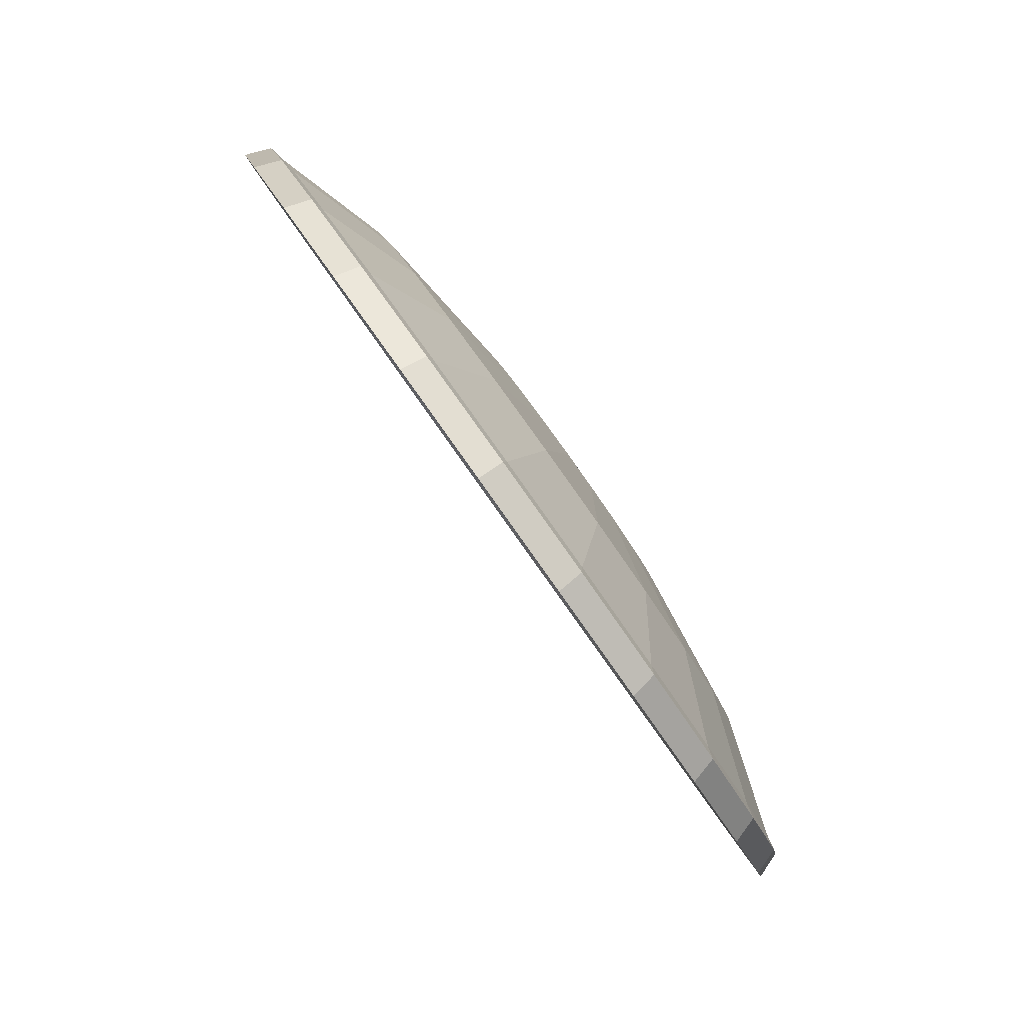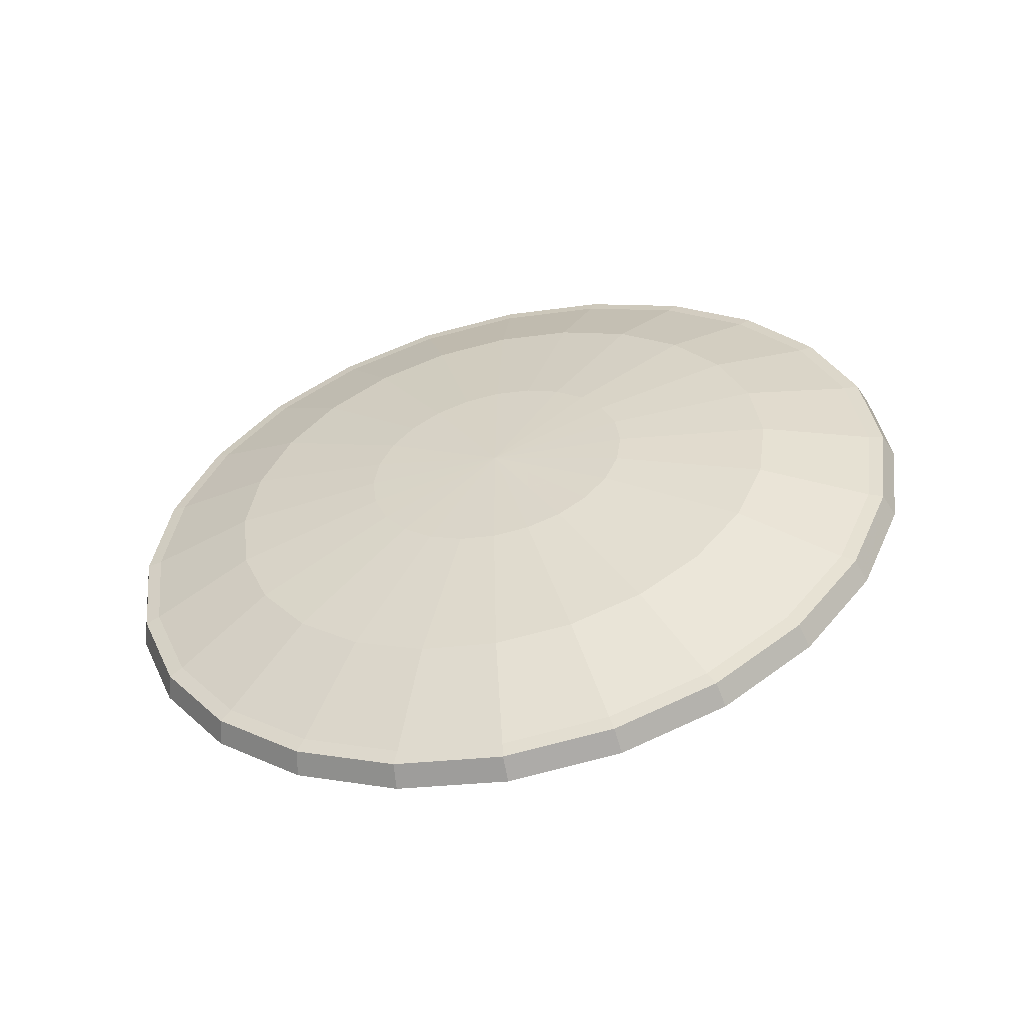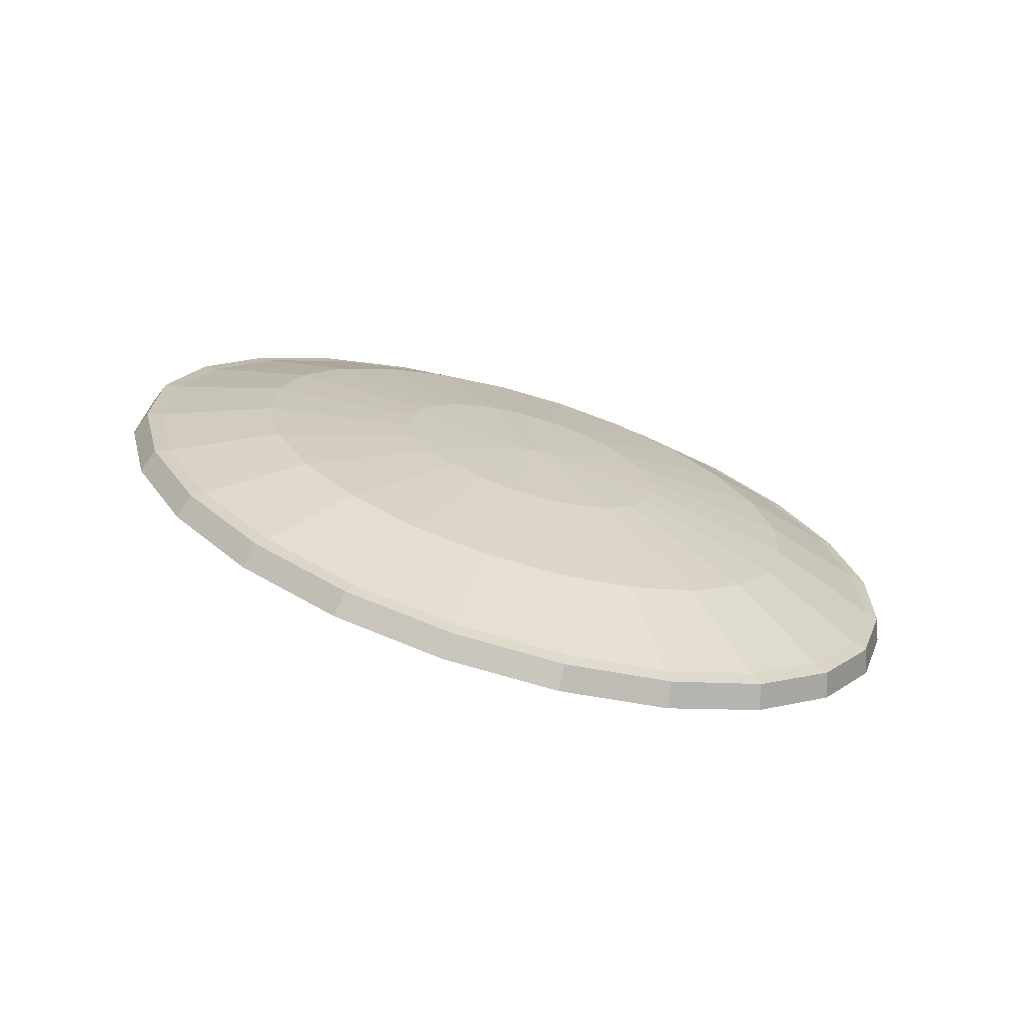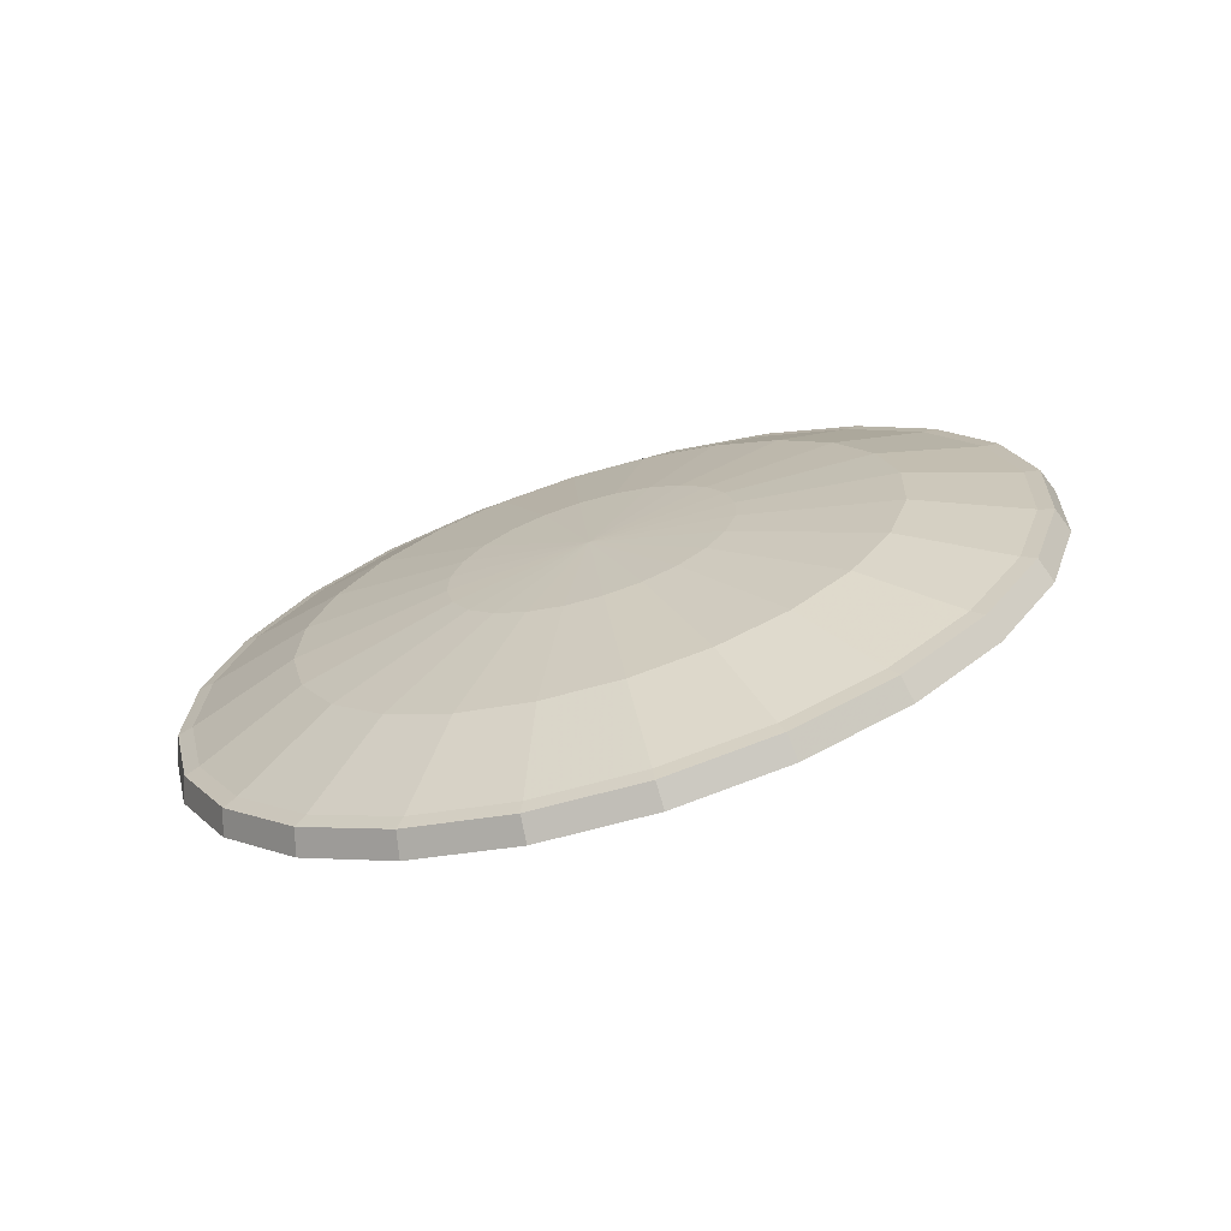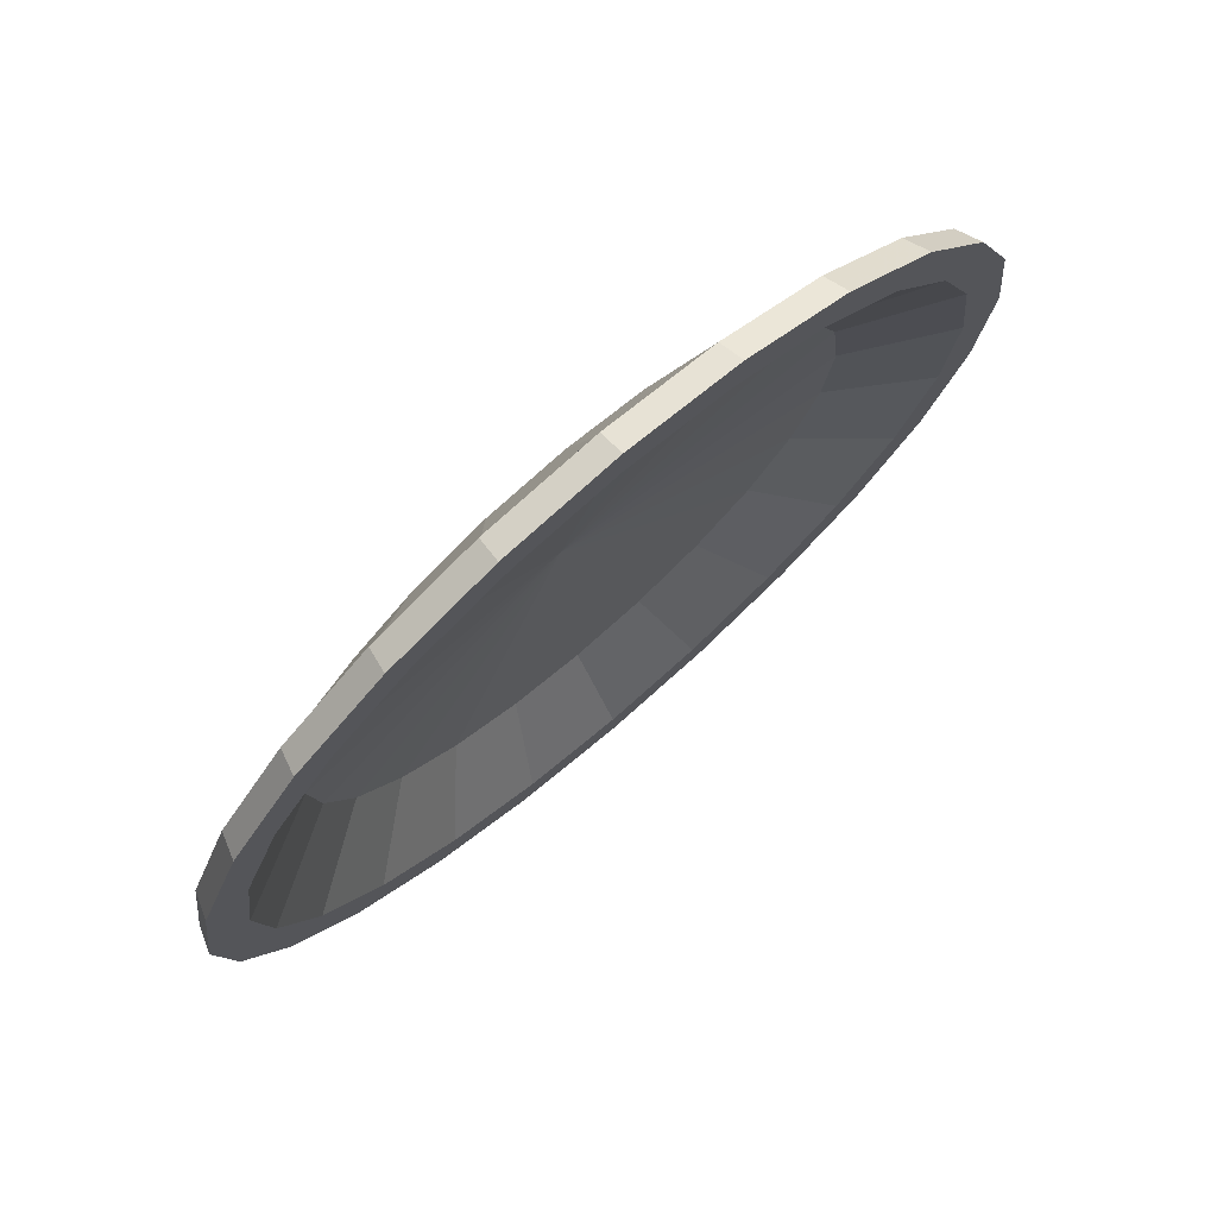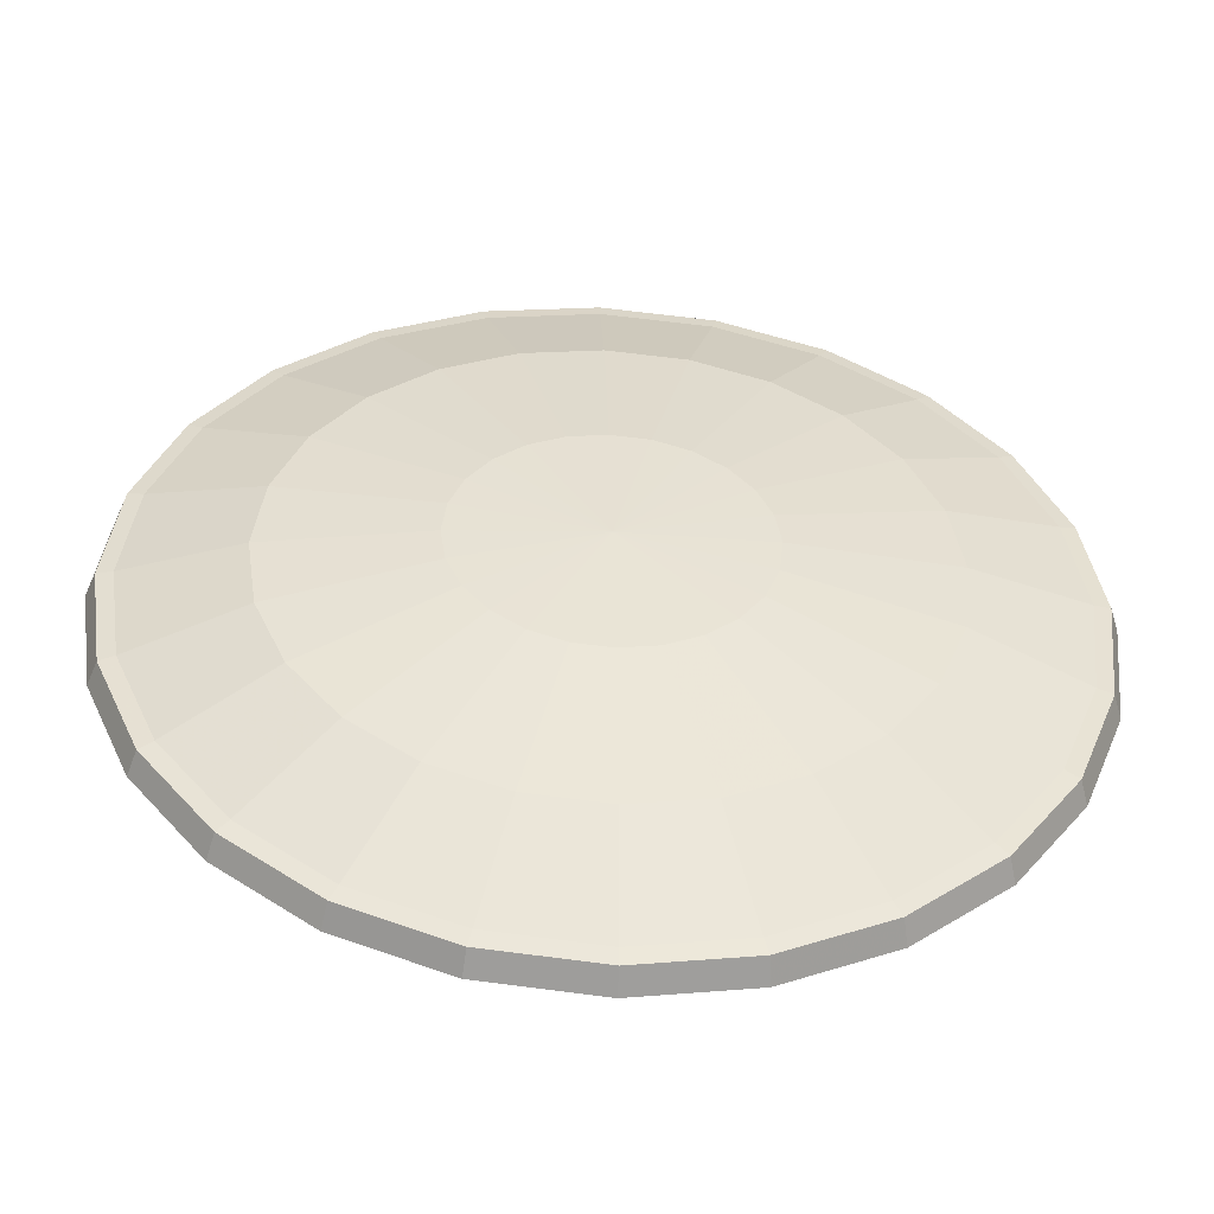
<metadata>
{"format":"obj","ext":"obj","renderer":"f3d","projection":"perspective","resolution":1024,"background":"white","views":[{"elev":-60.1,"azim":-58.4,"up":"+Y"},{"elev":23.3,"azim":-133.2,"up":"+Z"},{"elev":26.2,"azim":69.8,"up":"+Z"},{"elev":15.0,"azim":-109.5,"up":"+Z"},{"elev":52.3,"azim":136.9,"up":"+Y"},{"elev":-33.1,"azim":-3.6,"up":"+Y"}]}
</metadata>
<code>
o AmazonianShield
v 0.2951 0.5435 1.779
v 0.3961 0.5015 1.735
v 0.2646 0.4731 1.801
v 0.3552 0.4071 1.764
v 0.216 0.4127 1.819
v 0 0.6253 1.776
v 0.3055 0.619 1.755
v 0.4101 0.6029 1.703
v 0.2951 0.6945 1.732
v 0.2646 0.7649 1.71
v 0.216 0.8253 1.691
v 0.1528 0.3663 1.834
v -0.1528 0.3663 1.834
v -0.07908 0.3372 1.843
v -0.1061 0.2246 1.821
v 0 0.3272 1.846
v 0.07908 0.3372 1.843
v -0.2951 0.6945 1.732
v -0.2646 0.7649 1.71
v -0.3055 0.619 1.755
v -0.2951 0.5435 1.779
v -0.4101 0.6029 1.703
v -0.2646 0.4731 1.801
v -0.216 0.4127 1.819
v -0.29 0.326 1.789
v -0.1528 0.8717 1.677
v -0.07908 0.9008 1.668
v -0.216 0.8253 1.691
v 0 0.9108 1.665
v 0.3552 0.7987 1.643
v 0.29 0.8798 1.617
v 0.1528 0.8717 1.677
v 0.07908 0.9008 1.668
v 0.1061 0.9812 1.586
v 0 0.9945 1.582
v 0.2051 0.9421 1.598
v 0 0.6301 1.791
v -0.1043 0.7282 1.755
v -0.1277 0.699 1.764
v -0.1425 0.665 1.775
v -0.07375 0.7506 1.748
v -0.1556 0.8799 1.686
v -0.2201 0.8326 1.701
v -0.2696 0.7711 1.72
v -0.3007 0.6994 1.742
v -0.1475 0.6286 1.786
v -0.1425 0.5921 1.797
v -0.1277 0.5582 1.808
v -0.2696 0.4738 1.812
v -0.3007 0.5455 1.79
v -0.3113 0.6224 1.766
v -0.2201 0.4122 1.832
v -0.1043 0.529 1.817
v -0.07375 0.5066 1.824
v -0.03817 0.4925 1.828
v -0.08057 0.3353 1.855
v 0.1425 0.5921 1.797
v 0.1277 0.5582 1.808
v 0.1043 0.529 1.817
v 0 0.4877 1.83
v 0.03817 0.4925 1.828
v 0.07375 0.5066 1.824
v 0.2201 0.4122 1.832
v 0.2696 0.4738 1.812
v 0.3007 0.5455 1.79
v 0 0.3251 1.859
v 0.08057 0.3353 1.855
v 0.1556 0.365 1.846
v 0.3029 0.3221 1.821
v -0.1556 0.365 1.846
v -0.1109 0.2162 1.854
v 0 0.2023 1.858
v 0.2142 0.2571 1.841
v -0.3029 0.3221 1.821
v -0.2142 0.2571 1.841
v 0 1.021 1.604
v 0 0.9197 1.674
v 0.1109 1.007 1.608
v 0.371 0.816 1.667
v 0.3029 0.9007 1.641
v 0.2201 0.8326 1.701
v 0.1556 0.8799 1.686
v 0.08057 0.9096 1.677
v 0 0.7694 1.742
v -0.08057 0.9096 1.677
v -0.03817 0.7646 1.744
v 0.1043 0.7282 1.755
v 0.07375 0.7506 1.748
v 0.03817 0.7646 1.744
v 0.1475 0.6286 1.786
v 0.1425 0.665 1.775
v 0.1277 0.699 1.764
v 0.2696 0.7711 1.72
v 0.3007 0.6994 1.742
v 0.3113 0.6224 1.766
v 0.4138 0.5055 1.764
v 0.4284 0.6114 1.731
v -0.385 0.3982 1.794
v -0.4388 0.4906 1.738
v -0.3934 0.386 1.771
v -0.3144 0.3102 1.821
v -0.2223 0.2428 1.842
v -0.2271 0.2272 1.82
v 0.2223 0.9782 1.613
v 0.1151 1.021 1.6
v 0.2142 0.9657 1.621
v -0.2142 0.9657 1.621
v -0.1109 1.007 1.608
v -0.1151 1.021 1.6
v -0.2223 0.9782 1.613
v 0.4543 0.6029 1.703
v 0.3961 0.7043 1.672
v 0.4388 0.7152 1.668
v 0.2051 0.2637 1.809
v 0.29 0.326 1.789
v 0.3212 0.2961 1.799
v 0.2271 0.2272 1.82
v -0.1061 0.9812 1.586
v -0.2051 0.9421 1.598
v -0.1176 1.022 1.573
v -0.3029 0.9007 1.641
v -0.4138 0.7173 1.698
v -0.4284 0.6114 1.731
v -0.2051 0.2637 1.809
v 0.1061 0.2246 1.821
v 0 0.2112 1.825
v -0.3961 0.7043 1.672
v -0.3961 0.5015 1.735
v -0.3552 0.4071 1.764
v -0.29 0.8798 1.617
v -0.3552 0.7987 1.643
v -0.4138 0.5055 1.764
v -0.371 0.4068 1.794
v 0.371 0.4068 1.794
v 0.1109 0.2162 1.854
v 0.4138 0.7173 1.698
v 0 1.035 1.596
v 0 1.037 1.569
v -0.2271 0.9786 1.587
v -0.3144 0.9107 1.634
v -0.3212 0.9096 1.608
v -0.3934 0.8198 1.636
v -0.385 0.8227 1.662
v -0.4388 0.7152 1.668
v -0.4294 0.7203 1.694
v -0.4543 0.6029 1.703
v -0.4446 0.6105 1.728
v -0.4294 0.5006 1.762
v -0.3212 0.2961 1.799
v -0.1176 0.1839 1.834
v -0.1151 0.2003 1.855
v 0 0.1691 1.838
v 0 0.1859 1.86
v 0.2271 0.9786 1.587
v 0.1176 1.022 1.573
v 0.4388 0.4906 1.738
v 0.4294 0.5006 1.762
v 0.4446 0.6105 1.728
v 0.4294 0.7203 1.694
v 0.385 0.8227 1.662
v 0.3934 0.8198 1.636
v 0.3144 0.9107 1.634
v 0.3212 0.9096 1.608
v 0.1151 0.2003 1.855
v 0.1176 0.1839 1.834
v 0.2223 0.2428 1.842
v 0.3144 0.3102 1.821
v 0.3934 0.386 1.771
v 0.385 0.3982 1.794
v -0.371 0.816 1.667
f 1 2 3
f 3 2 4
f 5 6 3
f 6 1 3
f 7 1 6
f 2 1 7
f 2 7 8
f 7 6 9
f 10 9 6
f 10 6 11
f 6 5 12
f 13 14 15
f 16 15 14
f 6 16 14
f 6 17 16
f 17 6 12
f 6 14 13
f 6 18 19
f 18 6 20
f 6 21 20
f 20 22 18
f 23 21 6
f 23 6 24
f 6 13 24
f 25 24 13
f 25 23 24
f 6 26 27
f 6 28 26
f 6 19 28
f 29 6 27
f 30 10 31
f 31 10 11
f 32 31 11
f 6 32 11
f 33 32 6
f 33 6 29
f 29 34 33
f 29 35 34
f 33 34 32
f 34 36 32
f 32 36 31
f 37 38 39
f 37 39 40
f 41 38 37
f 41 42 38
f 43 38 42
f 38 43 39
f 39 43 44
f 39 44 45
f 45 40 39
f 45 46 40
f 37 40 46
f 47 37 46
f 48 37 47
f 49 48 47
f 47 50 49
f 46 50 47
f 46 51 50
f 46 45 51
f 48 49 52
f 52 53 48
f 53 37 48
f 54 37 53
f 55 37 54
f 54 56 55
f 57 37 58
f 58 37 59
f 55 56 60
f 37 55 60
f 37 60 61
f 37 61 62
f 59 37 62
f 62 63 59
f 63 58 59
f 64 58 63
f 58 64 65
f 65 57 58
f 60 56 66
f 60 66 61
f 66 67 61
f 61 67 62
f 68 62 67
f 62 68 63
f 68 69 63
f 69 64 63
f 53 52 54
f 70 54 52
f 56 54 70
f 70 71 56
f 71 66 56
f 66 71 72
f 67 66 72
f 68 73 69
f 70 52 74
f 75 70 74
f 71 70 75
f 76 77 78
f 79 80 81
f 81 80 82
f 82 78 83
f 78 77 83
f 77 84 83
f 84 77 85
f 76 85 77
f 85 86 84
f 87 82 88
f 88 82 83
f 88 83 89
f 83 84 89
f 89 84 37
f 86 37 84
f 41 37 86
f 41 86 85
f 42 41 85
f 57 65 90
f 57 90 37
f 91 37 90
f 37 91 92
f 93 92 91
f 92 93 87
f 92 87 37
f 37 87 88
f 89 37 88
f 91 94 93
f 90 94 91
f 94 90 95
f 95 90 65
f 95 65 96
f 97 95 96
f 94 95 97
f 93 94 79
f 81 93 79
f 93 81 87
f 87 81 82
f 98 99 100
f 101 98 100
f 102 101 103
f 104 105 106
f 107 108 109
f 109 110 107
f 111 112 113
f 114 115 116
f 116 117 114
f 118 119 120
f 121 44 43
f 45 122 51
f 122 123 51
f 3 4 115
f 3 115 5
f 8 7 112
f 7 9 112
f 124 13 15
f 12 125 17
f 12 114 125
f 115 114 12
f 5 115 12
f 15 16 126
f 126 16 125
f 125 16 17
f 22 127 18
f 128 22 20
f 21 128 20
f 23 128 21
f 13 124 25
f 23 25 129
f 23 129 128
f 29 118 35
f 27 118 29
f 118 27 26
f 19 130 28
f 130 19 131
f 131 19 127
f 127 19 18
f 26 28 130
f 119 26 130
f 26 119 118
f 10 112 9
f 112 10 30
f 51 132 50
f 132 133 50
f 133 49 50
f 133 52 49
f 69 134 64
f 134 65 64
f 72 135 67
f 67 135 68
f 135 73 68
f 133 74 52
f 80 106 82
f 106 78 82
f 76 108 85
f 42 85 108
f 134 96 65
f 136 94 97
f 94 136 79
f 109 137 138
f 109 138 120
f 110 109 120
f 110 120 139
f 140 110 139
f 139 141 140
f 141 142 140
f 143 140 142
f 142 144 143
f 145 143 144
f 144 146 145
f 147 145 146
f 148 147 146
f 148 146 99
f 98 148 99
f 100 149 101
f 149 103 101
f 103 150 102
f 151 102 150
f 150 152 151
f 153 151 152
f 154 155 104
f 105 104 155
f 155 138 105
f 137 105 138
f 156 111 157
f 158 157 111
f 159 158 111
f 159 111 113
f 160 159 113
f 160 113 161
f 162 160 161
f 161 163 162
f 163 154 162
f 104 162 154
f 164 153 152
f 164 152 165
f 166 164 165
f 166 165 117
f 167 166 117
f 117 116 167
f 116 168 167
f 169 167 168
f 168 156 169
f 157 169 156
f 79 159 160
f 162 79 160
f 79 162 80
f 162 104 80
f 80 104 106
f 105 78 106
f 105 76 78
f 105 137 76
f 109 76 137
f 76 109 108
f 121 107 110
f 110 140 121
f 140 170 121
f 170 140 143
f 122 170 143
f 143 145 122
f 123 122 145
f 145 147 123
f 147 148 123
f 148 132 123
f 148 98 132
f 133 132 98
f 101 133 98
f 133 101 74
f 102 74 101
f 75 74 102
f 75 102 151
f 71 75 151
f 151 72 71
f 72 151 153
f 135 72 153
f 153 164 135
f 73 135 164
f 164 166 73
f 69 73 166
f 166 167 69
f 167 134 69
f 167 169 134
f 157 134 169
f 134 157 96
f 158 96 157
f 97 96 158
f 136 97 158
f 158 159 136
f 159 79 136
f 120 138 118
f 35 118 138
f 138 155 35
f 35 155 34
f 155 154 34
f 34 154 36
f 154 163 36
f 36 163 31
f 163 161 31
f 30 31 161
f 161 113 30
f 112 30 113
f 112 111 8
f 111 2 8
f 2 111 156
f 156 168 2
f 4 2 168
f 168 116 4
f 4 116 115
f 117 165 114
f 114 165 125
f 165 152 125
f 126 125 152
f 152 15 126
f 152 150 15
f 124 15 150
f 150 103 124
f 124 103 149
f 25 124 149
f 149 129 25
f 129 149 100
f 128 129 100
f 100 99 128
f 22 128 99
f 99 146 22
f 127 22 146
f 146 144 127
f 144 131 127
f 144 142 131
f 142 141 131
f 130 131 141
f 139 130 141
f 130 139 119
f 119 139 120
f 107 42 108
f 43 42 107
f 43 107 121
f 44 121 170
f 45 44 170
f 170 122 45
f 123 132 51

</code>
